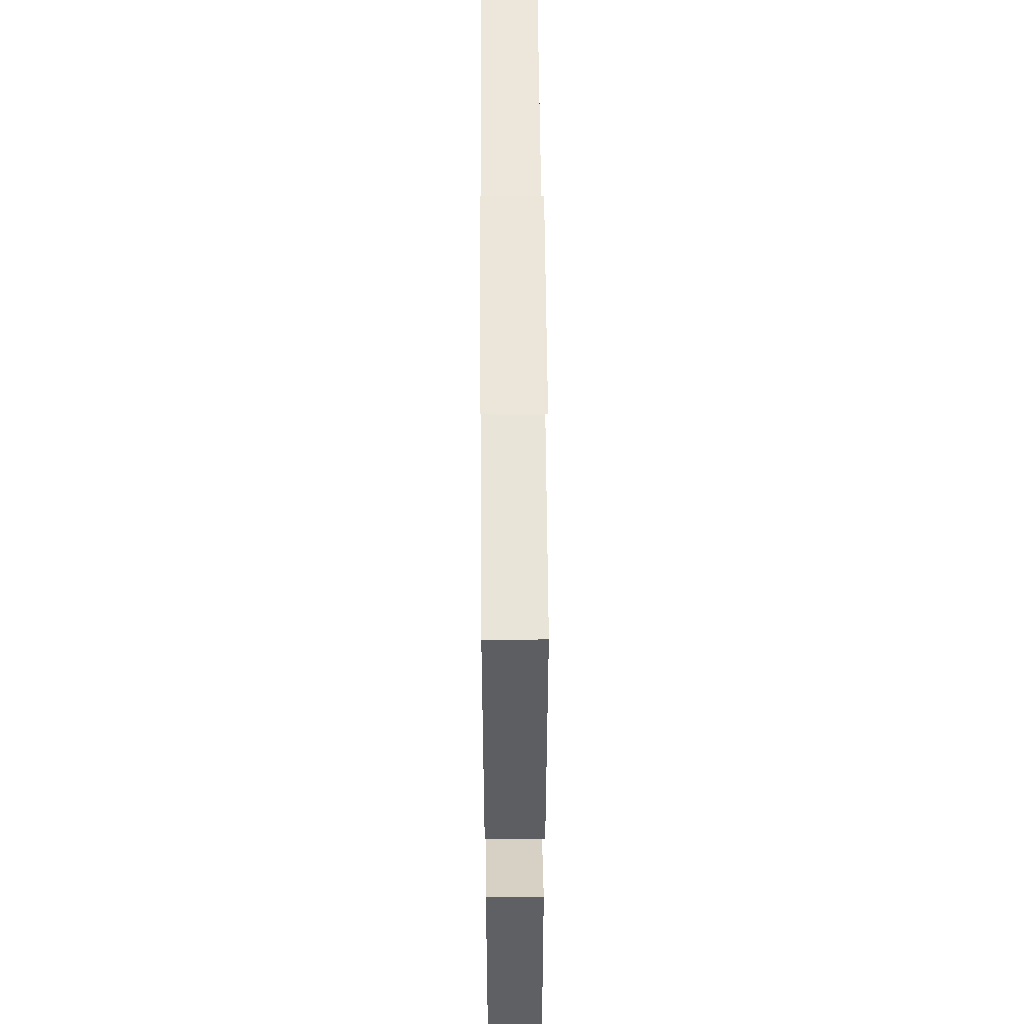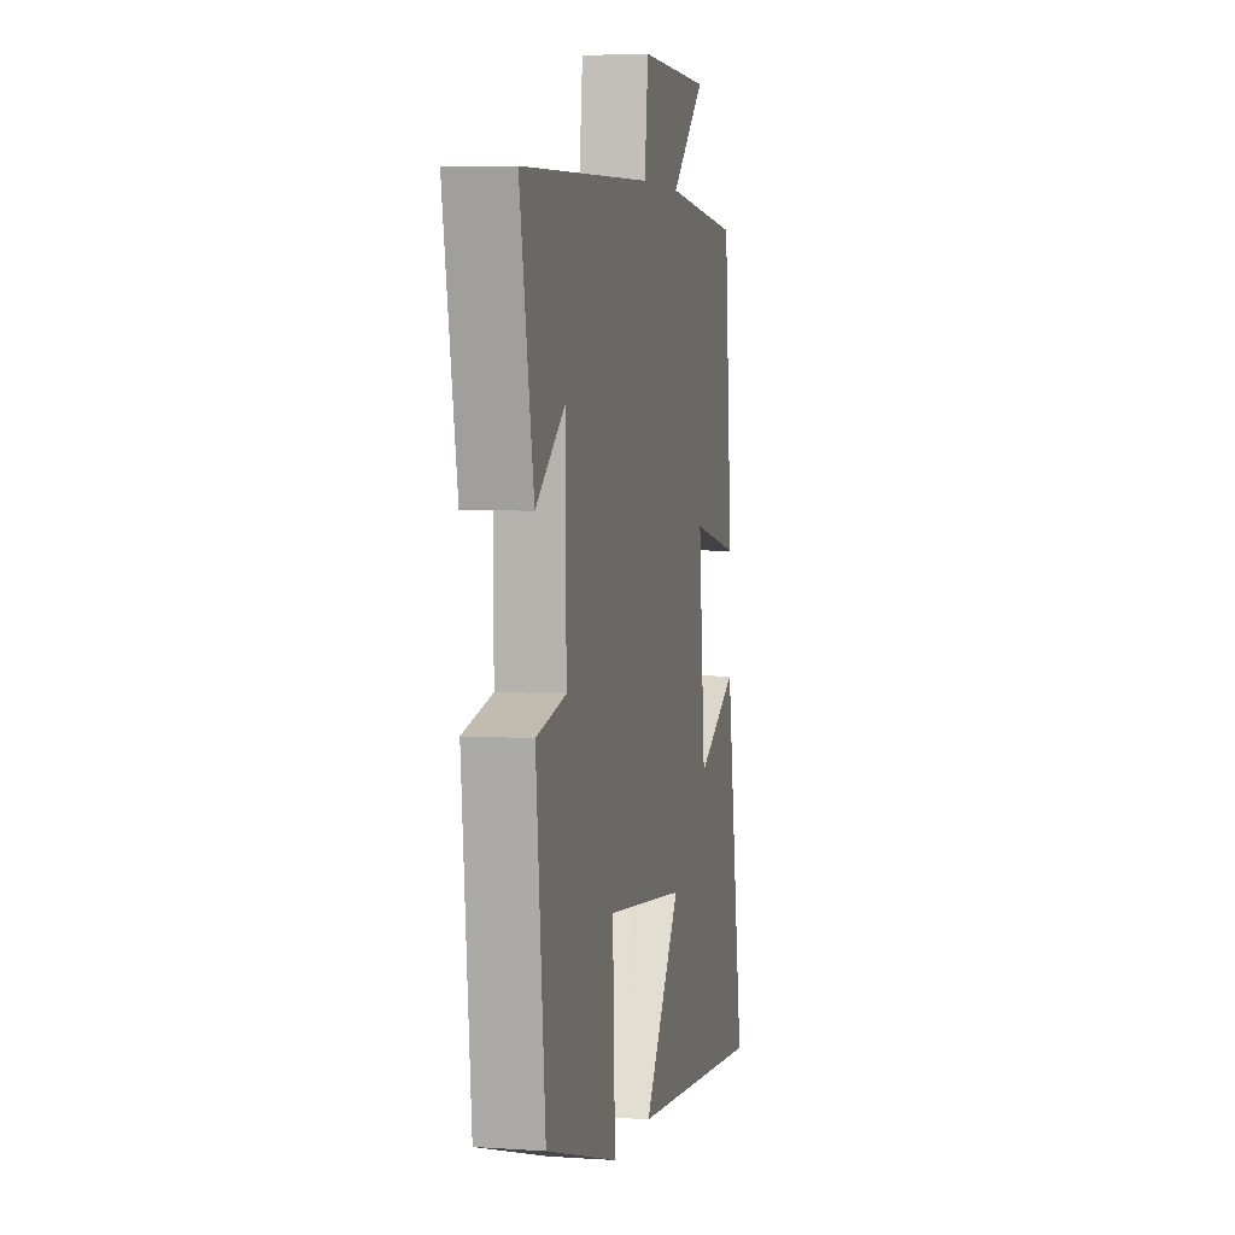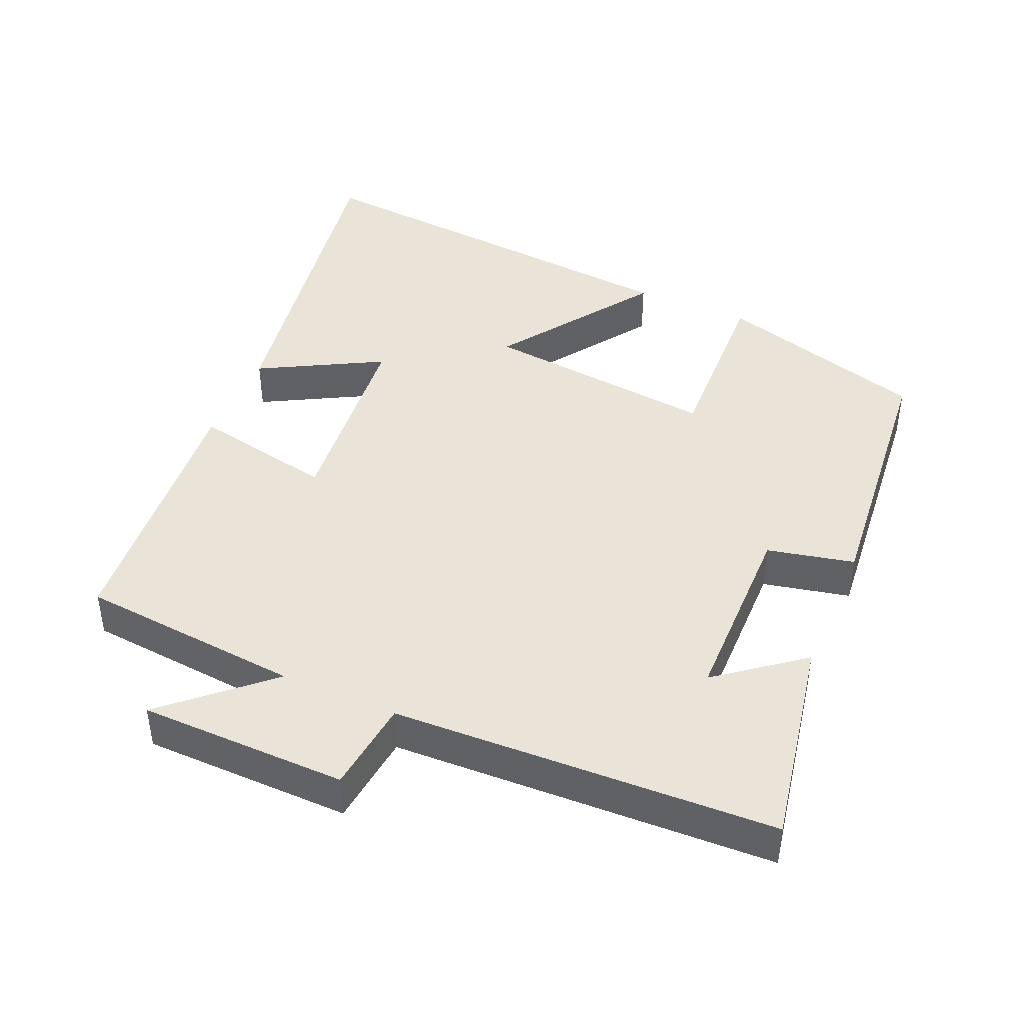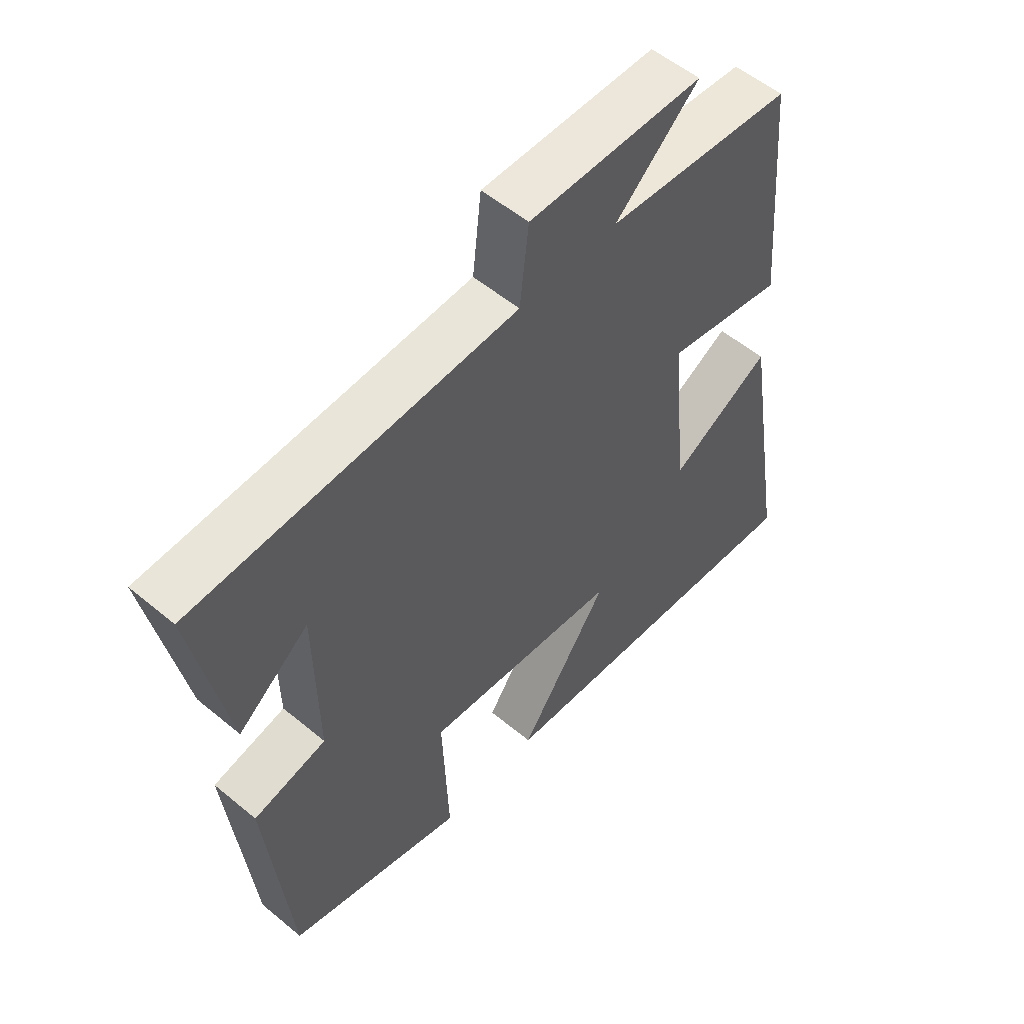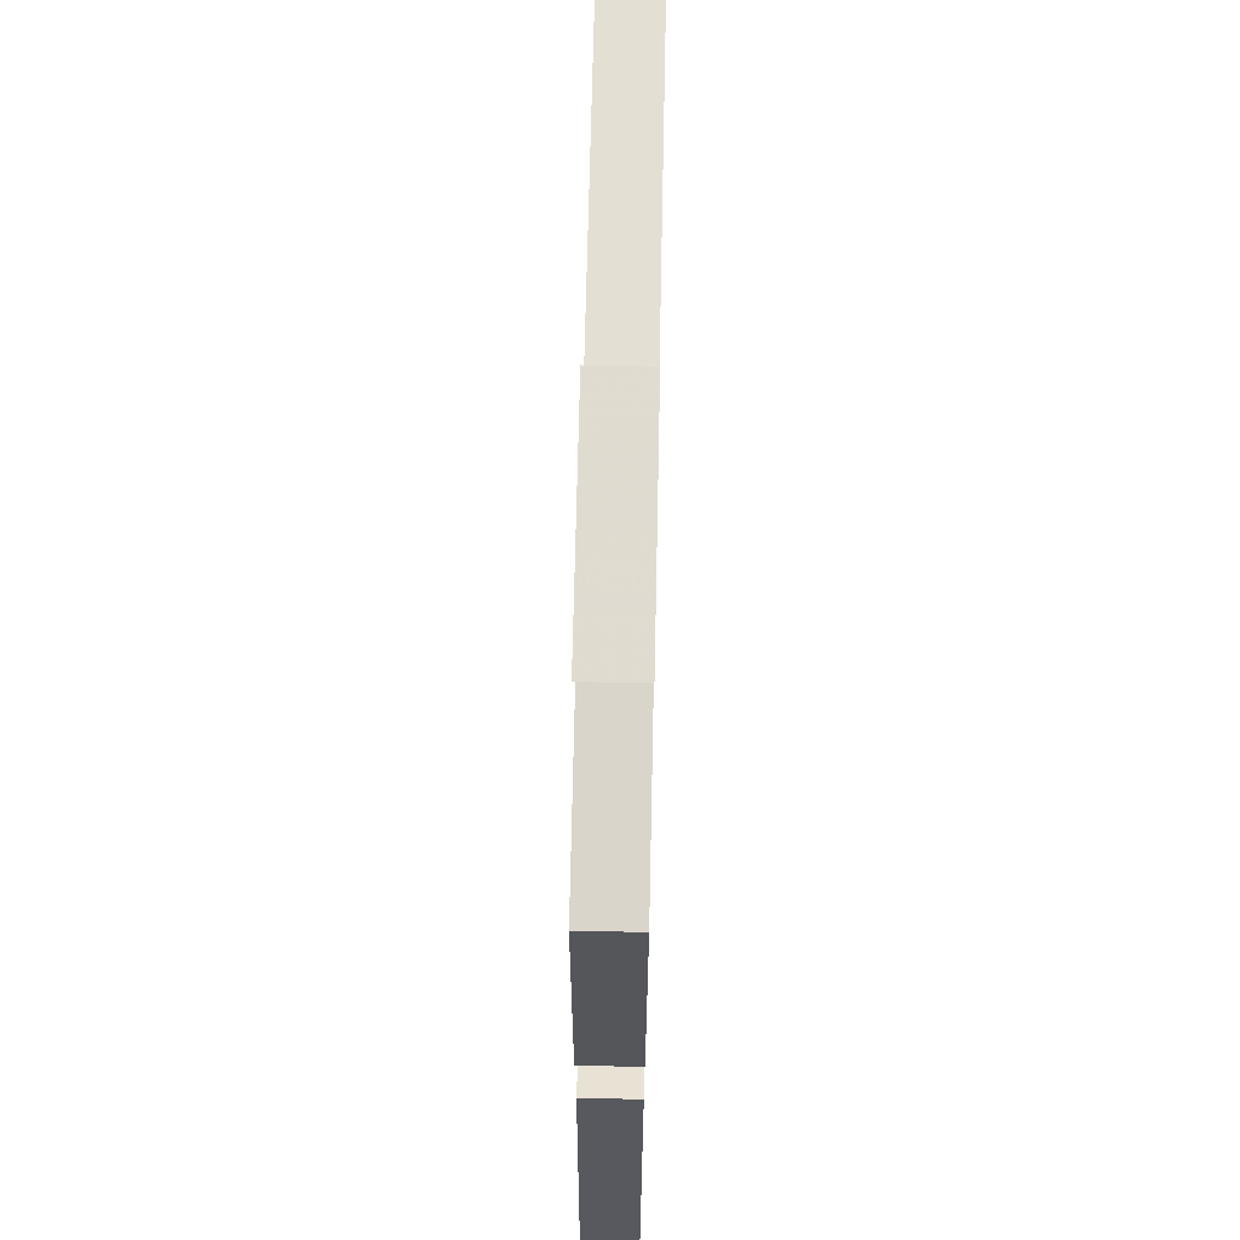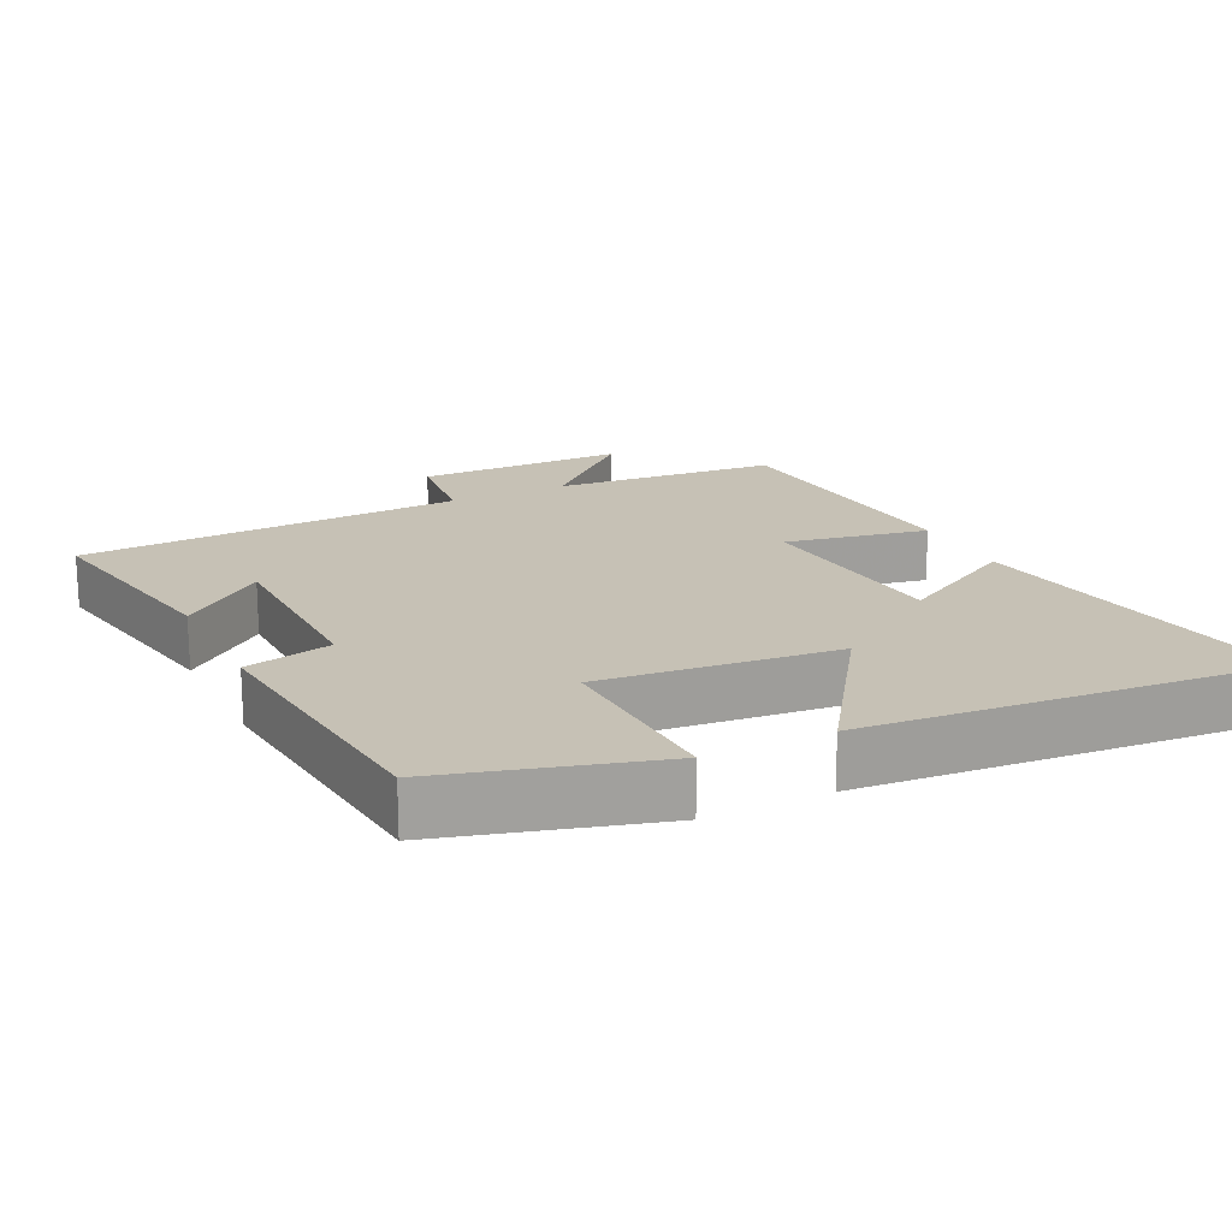
<metadata>
{"format":"obj","ext":"obj","renderer":"f3d","projection":"perspective","resolution":1024,"background":"white","views":[{"elev":55.5,"azim":-90.4,"up":"+Z"},{"elev":4.7,"azim":102.2,"up":"+Z"},{"elev":43.4,"azim":23.5,"up":"+Y"},{"elev":54.9,"azim":131.3,"up":"+Z"},{"elev":69.0,"azim":-88.8,"up":"+Z"},{"elev":18.7,"azim":153.7,"up":"+Y"}]}
</metadata>
<code>
v 0.557 0.07 0.479
v 0.5 0.07 0.178
v 0.381 0.07 0.271
v 0.377 0.07 0.001
v 0.5 0.07 -0.026
v 0.462 0.07 -0.413
v 0.163 0.07 -0.5
v 0.173 0.07 -0.243
v -0.159 0.07 -0.279
v -0.007 0.07 -0.5
v -0.579 0.07 -0.55
v -0.5 0.07 -0.07
v -0.328 0.07 -0.164
v -0.3 0.07 0.124
v -0.5 0.07 0.084
v -0.467 0.07 0.471
v -0.152 0.07 0.5
v -0.293 0.07 0.628
v 0.001 0.07 0.632
v 0.016 0.07 0.5
v 0.557 0 0.479
v 0.5 0 0.178
v 0.381 0 0.271
v 0.377 0 0.001
v 0.5 0 -0.026
v 0.462 0 -0.413
v 0.163 0 -0.5
v 0.173 0 -0.243
v -0.159 0 -0.279
v -0.007 0 -0.5
v -0.579 0 -0.55
v -0.5 0 -0.07
v -0.328 0 -0.164
v -0.3 0 0.124
v -0.5 0 0.084
v -0.467 0 0.471
v -0.152 0 0.5
v -0.293 0 0.628
v 0.001 0 0.632
v 0.016 0 0.5
f 17 18 19 20
f 14 15 16 17
f 13 14 17 20
f 10 11 12 13
f 9 10 13
f 8 9 13 20
f 5 6 7 8
f 4 5 8
f 3 4 8 20
f 1 2 3
f 1 3 20
f 40 39 38 37
f 37 36 35 34
f 40 37 34 33
f 33 32 31 30
f 33 30 29
f 40 33 29 28
f 28 27 26 25
f 28 25 24
f 40 28 24 23
f 23 22 21
f 40 23 21
f 1 21 22 2
f 2 22 23 3
f 3 23 24 4
f 4 24 25 5
f 5 25 26 6
f 6 26 27 7
f 7 27 28 8
f 8 28 29 9
f 9 29 30 10
f 10 30 31 11
f 11 31 32 12
f 12 32 33 13
f 13 33 34 14
f 14 34 35 15
f 15 35 36 16
f 16 36 37 17
f 17 37 38 18
f 18 38 39 19
f 19 39 40 20
f 20 40 21 1

</code>
